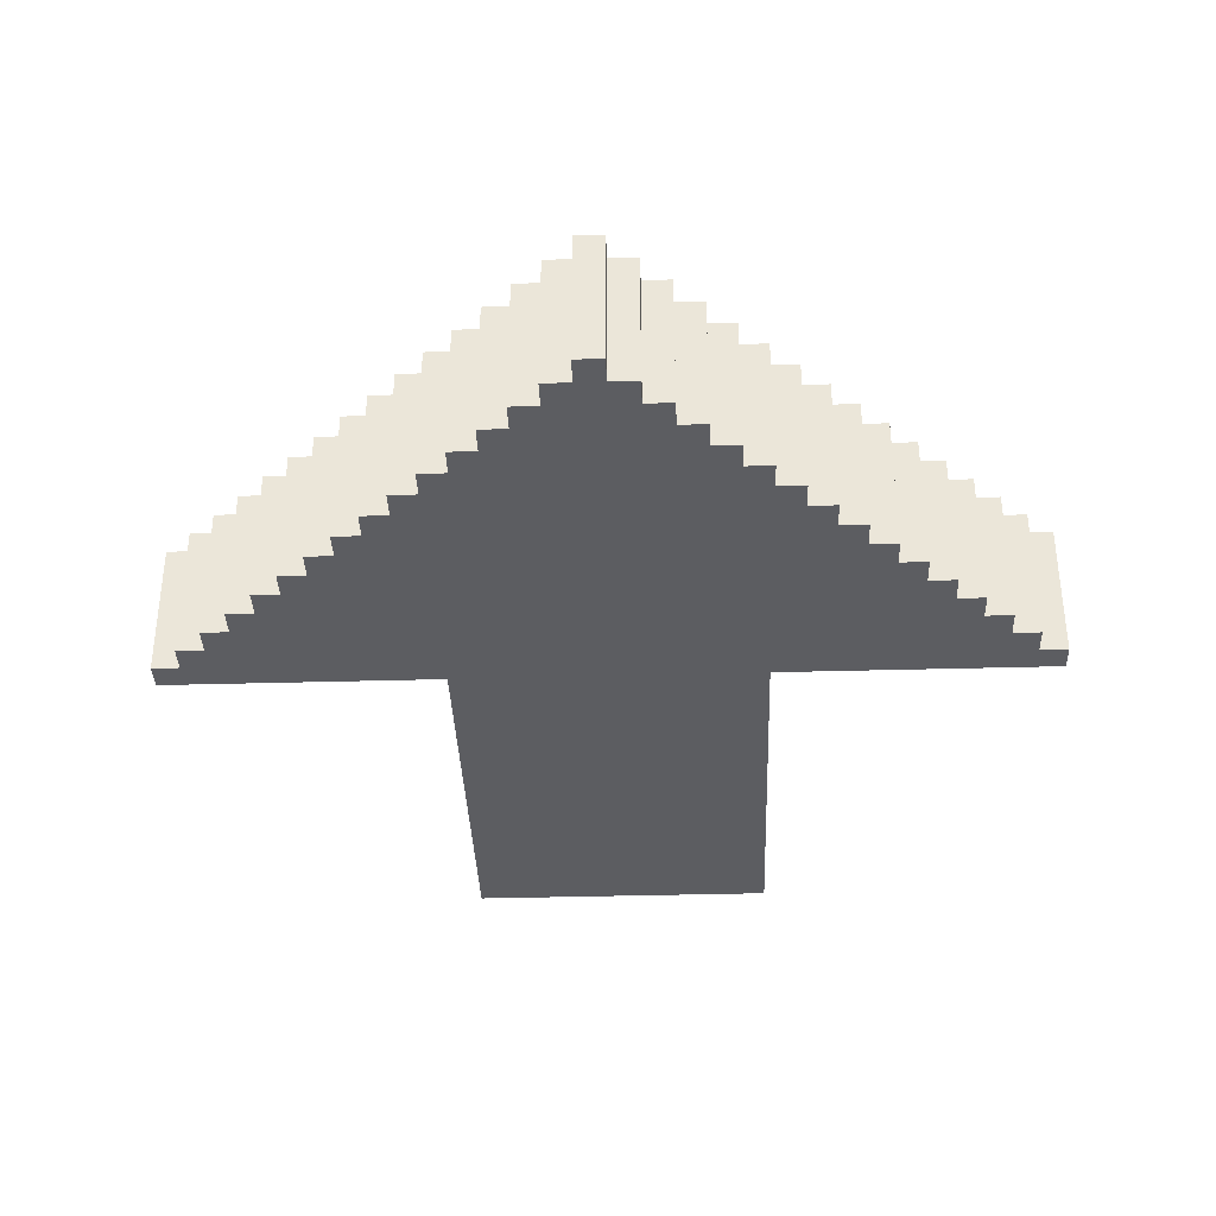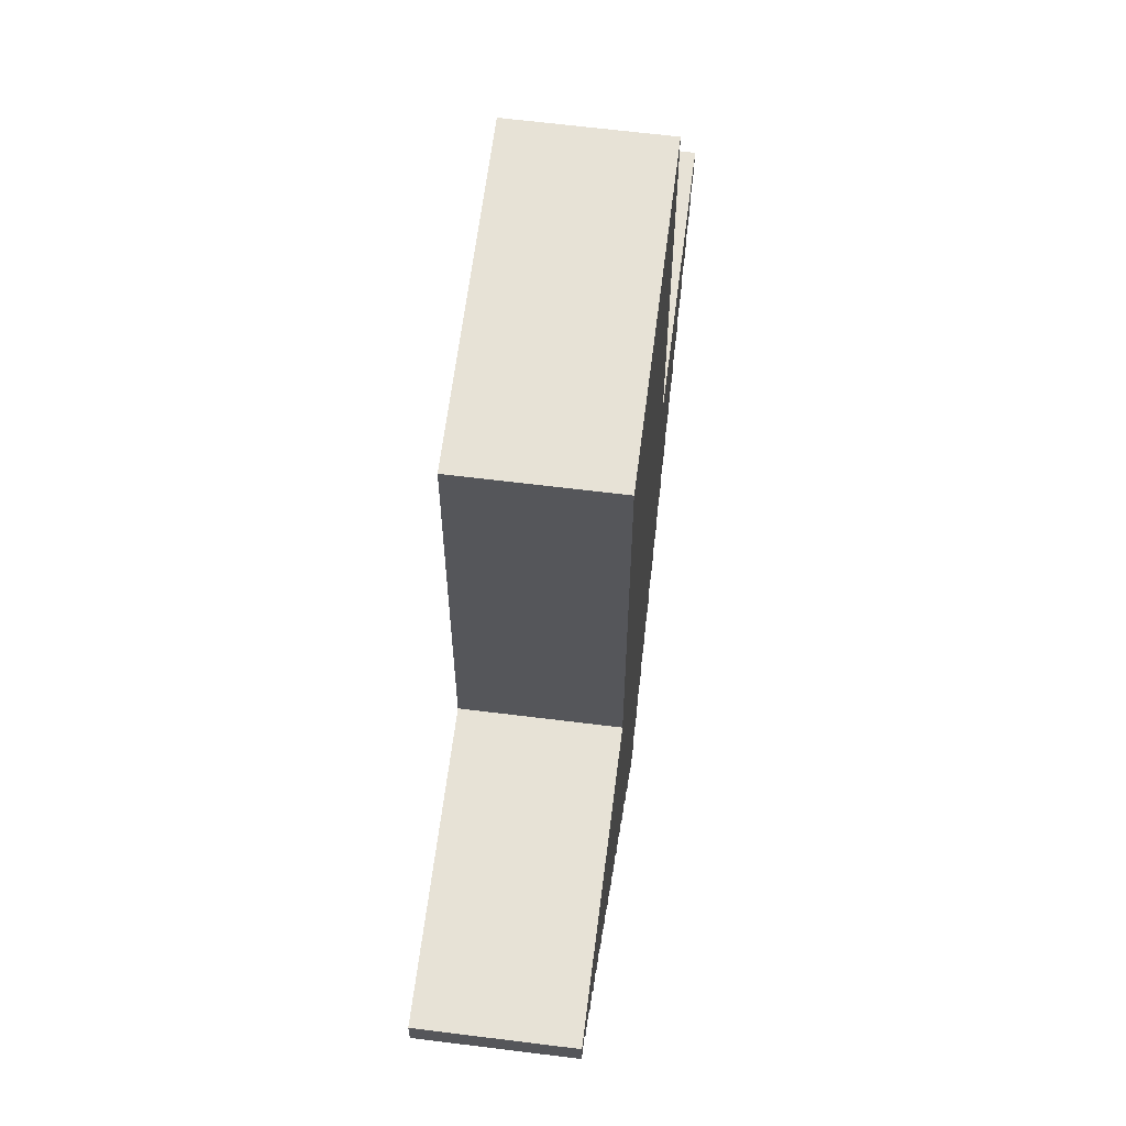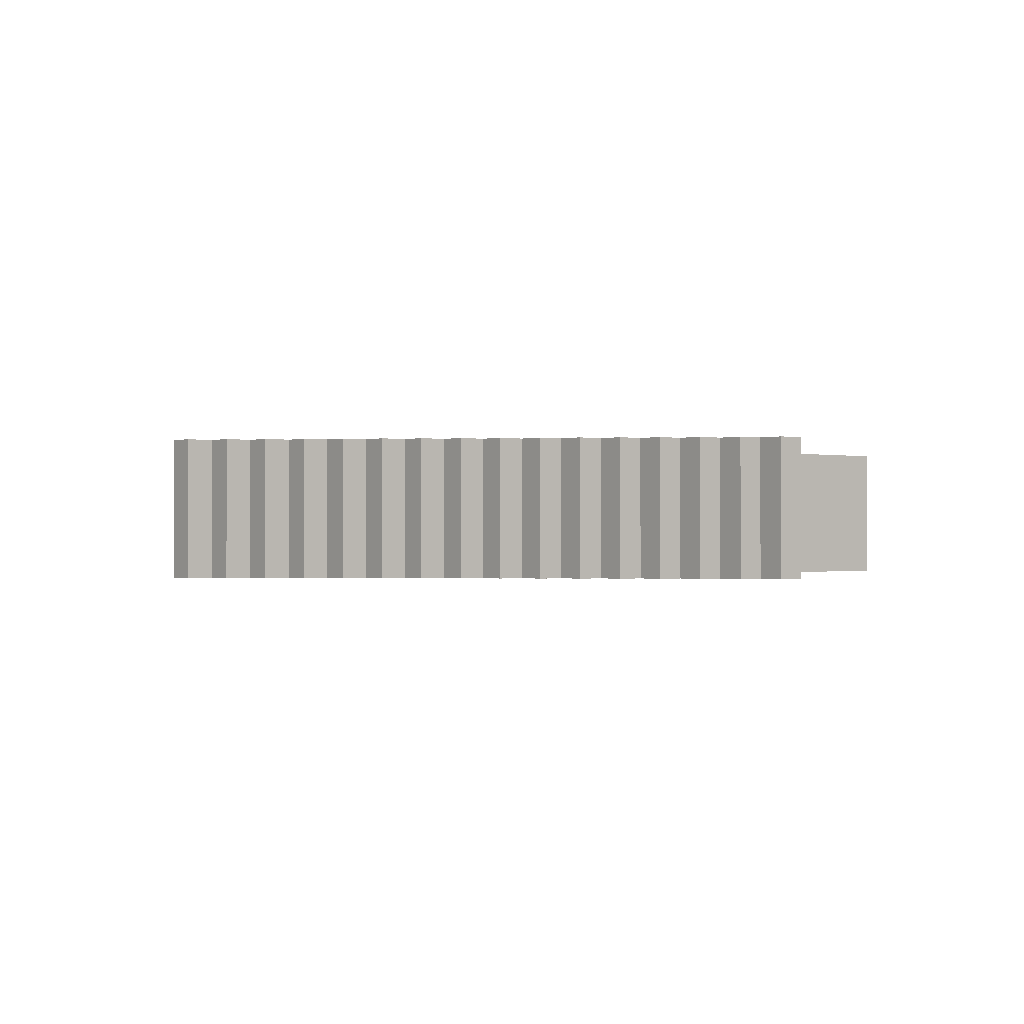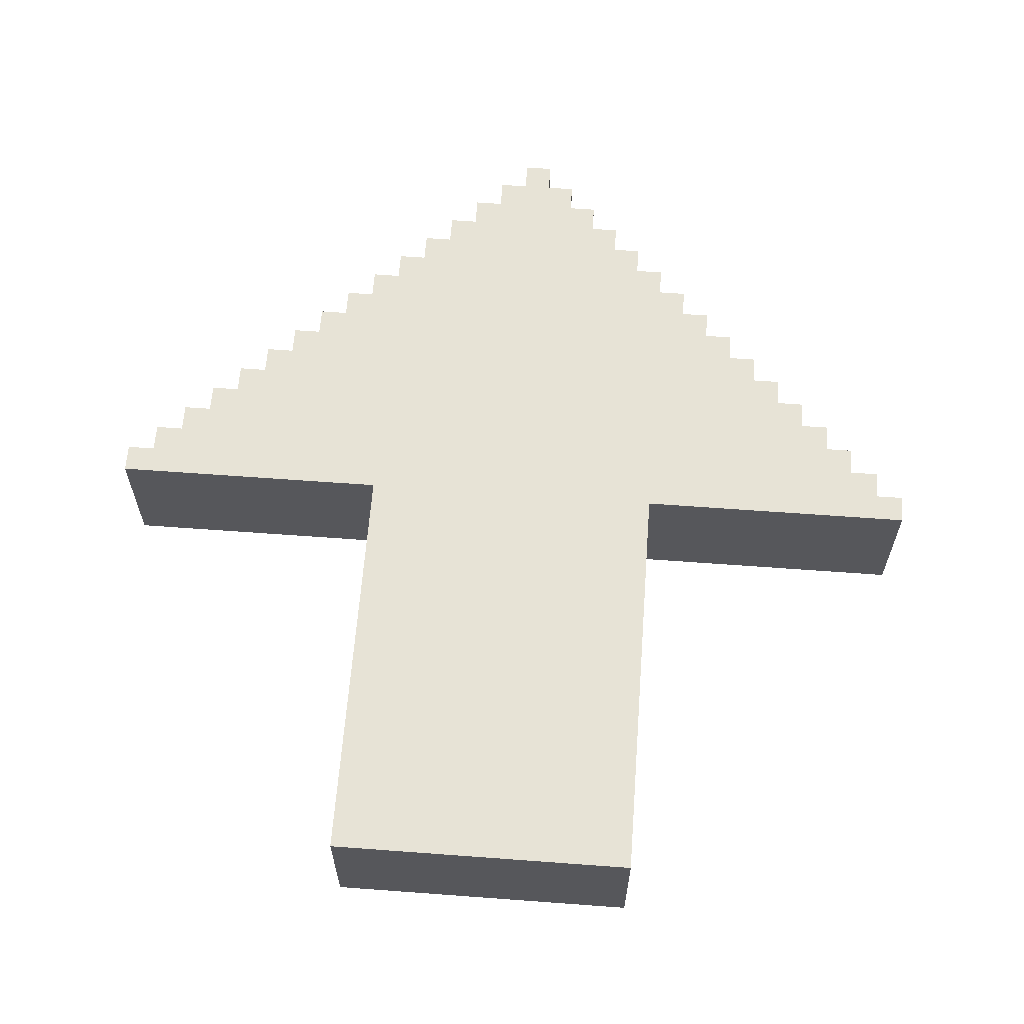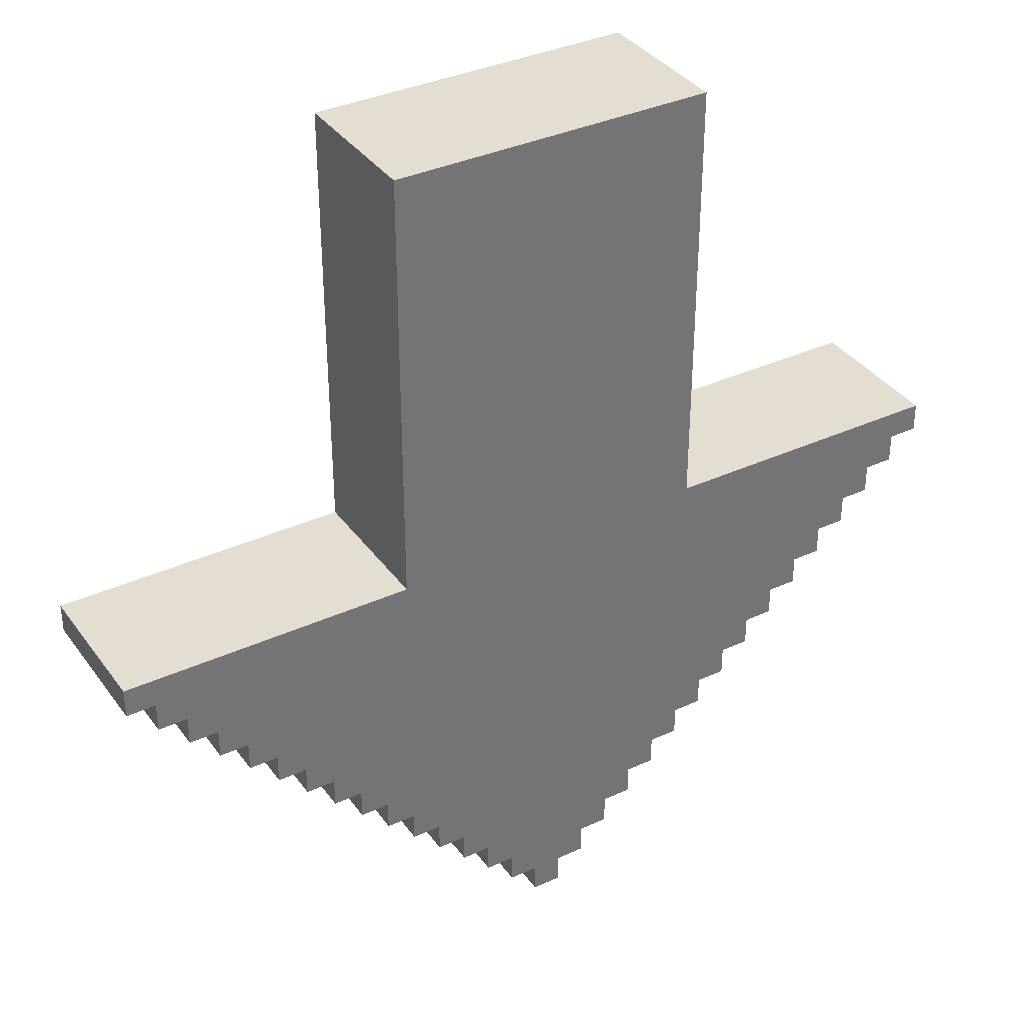
<metadata>
{"format":"obj","ext":"obj","renderer":"f3d","projection":"perspective","resolution":1024,"background":"white","views":[{"elev":-36.4,"azim":2.1,"up":"+Z"},{"elev":63.7,"azim":97.2,"up":"+Y"},{"elev":-0.7,"azim":50.7,"up":"+Z"},{"elev":62.7,"azim":-175.7,"up":"+Z"},{"elev":36.0,"azim":149.0,"up":"+Y"}]}
</metadata>
<code>
o
v 0.5 3.5 -2
v 0.5 3.5 -2.5
v 0.5 3.6 -2
v 0.5 3.6 -2.5
v 0.6 3.4 -2
v 0.6 3.4 -2.5
v 0.6 3.5 -2
v 0.6 3.5 -2.5
v 0.7 3.3 -2
v 0.7 3.3 -2.5
v 0.7 3.4 -2
v 0.7 3.4 -2.5
v 0.8 3.2 -2
v 0.8 3.2 -2.5
v 0.8 3.3 -2
v 0.8 3.3 -2.5
v 0.9 3.1 -2
v 0.9 3.1 -2.5
v 0.9 3.2 -2
v 0.9 3.2 -2.5
v 1 3 -2
v 1 3 -2.5
v 1 3.1 -2
v 1 3.1 -2.5
v 1.1 2.9 -2
v 1.1 2.9 -2.5
v 1.1 3 -2
v 1.1 3 -2.5
v 1.2 2.8 -2
v 1.2 2.8 -2.5
v 1.2 2.9 -2
v 1.2 2.9 -2.5
v 1.3 2.7 -2
v 1.3 2.7 -2.5
v 1.3 2.8 -2
v 1.3 2.8 -2.5
v 1.4 2.6 -2
v 1.4 2.6 -2.5
v 1.4 2.7 -2
v 1.4 2.7 -2.5
v 1.5 2.5 -2
v 1.5 2.5 -2.5
v 1.5 2.6 -2
v 1.5 2.6 -2.5
v 1.5 3.6 -2
v 1.5 3.6 -2.5
v 1.5 5.1 -2
v 1.5 5.1 -2.5
v 1.6 2.4 -2
v 1.6 2.4 -2.5
v 1.6 2.5 -2
v 1.6 2.5 -2.5
v 1.7 2.3 -2
v 1.7 2.3 -2.5
v 1.7 2.4 -2
v 1.7 2.4 -2.5
v 1.8 2.2 -2
v 1.8 2.2 -2.5
v 1.8 2.3 -2
v 1.8 2.3 -2.5
v 1.9 2.1 -2
v 1.9 2.1 -2.5
v 1.9 2.2 -2
v 1.9 2.2 -2.5
v 2 2 -2
v 2 2 -2.5
v 2 2.1 -2
v 2 2.1 -2.5
v 2.1 2 -2
v 2.1 2 -2.5
v 2.1 2.1 -2
v 2.1 2.1 -2.5
v 2.2 2.1 -2
v 2.2 2.1 -2.5
v 2.2 2.2 -2
v 2.2 2.2 -2.5
v 2.3 2.2 -2
v 2.3 2.2 -2.5
v 2.3 2.3 -2
v 2.3 2.3 -2.5
v 2.4 2.3 -2
v 2.4 2.3 -2.5
v 2.4 2.4 -2
v 2.4 2.4 -2.5
v 2.5 2.4 -2
v 2.5 2.4 -2.5
v 2.5 2.5 -2
v 2.5 2.5 -2.5
v 2.6 2.5 -2
v 2.6 2.5 -2.5
v 2.6 2.6 -2
v 2.6 2.6 -2.5
v 2.6 3.6 -2
v 2.6 3.6 -2.5
v 2.6 5.1 -2
v 2.6 5.1 -2.5
v 2.7 2.6 -2
v 2.7 2.6 -2.5
v 2.7 2.7 -2
v 2.7 2.7 -2.5
v 2.8 2.7 -2
v 2.8 2.7 -2.5
v 2.8 2.8 -2
v 2.8 2.8 -2.5
v 2.9 2.8 -2
v 2.9 2.8 -2.5
v 2.9 2.9 -2
v 2.9 2.9 -2.5
v 3 2.9 -2
v 3 2.9 -2.5
v 3 3 -2
v 3 3 -2.5
v 3.1 3 -2
v 3.1 3 -2.5
v 3.1 3.1 -2
v 3.1 3.1 -2.5
v 3.2 3.1 -2
v 3.2 3.1 -2.5
v 3.2 3.2 -2
v 3.2 3.2 -2.5
v 3.3 3.2 -2
v 3.3 3.2 -2.5
v 3.3 3.3 -2
v 3.3 3.3 -2.5
v 3.4 3.3 -2
v 3.4 3.3 -2.5
v 3.4 3.4 -2
v 3.4 3.4 -2.5
v 3.5 3.4 -2
v 3.5 3.4 -2.5
v 3.5 3.5 -2
v 3.5 3.5 -2.5
v 3.6 3.5 -2
v 3.6 3.5 -2.5
v 3.6 3.6 -2
v 3.6 3.6 -2.5
v 0.5 3.5 -2
v 0.5 3.6 -2
v 0.6 3.4 -2
v 0.6 3.5 -2
v 0.7 3.3 -2
v 0.7 3.4 -2
v 0.8 3.2 -2
v 0.8 3.3 -2
v 0.9 3.1 -2
v 0.9 3.2 -2
v 1 3 -2
v 1 3.1 -2
v 1.1 2.9 -2
v 1.1 3 -2
v 1.2 2.8 -2
v 1.2 2.9 -2
v 1.3 2.7 -2
v 1.3 2.8 -2
v 1.4 2.6 -2
v 1.4 2.7 -2
v 1.5 2.5 -2
v 1.5 2.6 -2
v 1.5 3.6 -2
v 1.5 5.1 -2
v 1.6 2.4 -2
v 1.6 2.5 -2
v 1.7 2.3 -2
v 1.7 2.4 -2
v 1.8 2.2 -2
v 1.8 2.3 -2
v 1.9 2.1 -2
v 1.9 2.2 -2
v 2 2 -2
v 2 2.1 -2
v 2.1 2 -2
v 2.1 2.1 -2
v 2.2 2.1 -2
v 2.2 2.2 -2
v 2.3 2.2 -2
v 2.3 2.3 -2
v 2.4 2.3 -2
v 2.4 2.4 -2
v 2.5 2.4 -2
v 2.5 2.5 -2
v 2.6 2.5 -2
v 2.6 2.6 -2
v 2.6 3.6 -2
v 2.6 5.1 -2
v 2.7 2.6 -2
v 2.7 2.7 -2
v 2.8 2.7 -2
v 2.8 2.8 -2
v 2.9 2.8 -2
v 2.9 2.9 -2
v 3 2.9 -2
v 3 3 -2
v 3.1 3 -2
v 3.1 3.1 -2
v 3.2 3.1 -2
v 3.2 3.2 -2
v 3.3 3.2 -2
v 3.3 3.3 -2
v 3.4 3.3 -2
v 3.4 3.4 -2
v 3.5 3.4 -2
v 3.5 3.5 -2
v 3.6 3.5 -2
v 3.6 3.6 -2
v 0.5 3.5 -2.5
v 0.5 3.6 -2.5
v 0.6 3.4 -2.5
v 0.6 3.5 -2.5
v 0.7 3.3 -2.5
v 0.7 3.4 -2.5
v 0.8 3.2 -2.5
v 0.8 3.3 -2.5
v 0.9 3.1 -2.5
v 0.9 3.2 -2.5
v 1 3 -2.5
v 1 3.1 -2.5
v 1.1 2.9 -2.5
v 1.1 3 -2.5
v 1.2 2.8 -2.5
v 1.2 2.9 -2.5
v 1.3 2.7 -2.5
v 1.3 2.8 -2.5
v 1.4 2.6 -2.5
v 1.4 2.7 -2.5
v 1.5 2.5 -2.5
v 1.5 2.6 -2.5
v 1.5 3.6 -2.5
v 1.5 5.1 -2.5
v 1.6 2.4 -2.5
v 1.6 2.5 -2.5
v 1.7 2.3 -2.5
v 1.7 2.4 -2.5
v 1.8 2.2 -2.5
v 1.8 2.3 -2.5
v 1.9 2.1 -2.5
v 1.9 2.2 -2.5
v 2 2 -2.5
v 2 2.1 -2.5
v 2.1 2 -2.5
v 2.1 2.1 -2.5
v 2.2 2.1 -2.5
v 2.2 2.2 -2.5
v 2.3 2.2 -2.5
v 2.3 2.3 -2.5
v 2.4 2.3 -2.5
v 2.4 2.4 -2.5
v 2.5 2.4 -2.5
v 2.5 2.5 -2.5
v 2.6 2.5 -2.5
v 2.6 2.6 -2.5
v 2.6 3.6 -2.5
v 2.6 5.1 -2.5
v 2.7 2.6 -2.5
v 2.7 2.7 -2.5
v 2.8 2.7 -2.5
v 2.8 2.8 -2.5
v 2.9 2.8 -2.5
v 2.9 2.9 -2.5
v 3 2.9 -2.5
v 3 3 -2.5
v 3.1 3 -2.5
v 3.1 3.1 -2.5
v 3.2 3.1 -2.5
v 3.2 3.2 -2.5
v 3.3 3.2 -2.5
v 3.3 3.3 -2.5
v 3.4 3.3 -2.5
v 3.4 3.4 -2.5
v 3.5 3.4 -2.5
v 3.5 3.5 -2.5
v 3.6 3.5 -2.5
v 3.6 3.6 -2.5
v 2 2 -2
v 2.1 2 -2
v 2 2 -2.5
v 2.1 2 -2.5
v 1.9 2.1 -2
v 2 2.1 -2
v 2.1 2.1 -2
v 2.2 2.1 -2
v 1.9 2.1 -2.5
v 2 2.1 -2.5
v 2.1 2.1 -2.5
v 2.2 2.1 -2.5
v 1.8 2.2 -2
v 1.9 2.2 -2
v 2.2 2.2 -2
v 2.3 2.2 -2
v 1.8 2.2 -2.5
v 1.9 2.2 -2.5
v 2.2 2.2 -2.5
v 2.3 2.2 -2.5
v 1.7 2.3 -2
v 1.8 2.3 -2
v 2.3 2.3 -2
v 2.4 2.3 -2
v 1.7 2.3 -2.5
v 1.8 2.3 -2.5
v 2.3 2.3 -2.5
v 2.4 2.3 -2.5
v 1.6 2.4 -2
v 1.7 2.4 -2
v 2.4 2.4 -2
v 2.5 2.4 -2
v 1.6 2.4 -2.5
v 1.7 2.4 -2.5
v 2.4 2.4 -2.5
v 2.5 2.4 -2.5
v 1.5 2.5 -2
v 1.6 2.5 -2
v 2.5 2.5 -2
v 2.6 2.5 -2
v 1.5 2.5 -2.5
v 1.6 2.5 -2.5
v 2.5 2.5 -2.5
v 2.6 2.5 -2.5
v 1.4 2.6 -2
v 1.5 2.6 -2
v 2.6 2.6 -2
v 2.7 2.6 -2
v 1.4 2.6 -2.5
v 1.5 2.6 -2.5
v 2.6 2.6 -2.5
v 2.7 2.6 -2.5
v 1.3 2.7 -2
v 1.4 2.7 -2
v 2.7 2.7 -2
v 2.8 2.7 -2
v 1.3 2.7 -2.5
v 1.4 2.7 -2.5
v 2.7 2.7 -2.5
v 2.8 2.7 -2.5
v 1.2 2.8 -2
v 1.3 2.8 -2
v 2.8 2.8 -2
v 2.9 2.8 -2
v 1.2 2.8 -2.5
v 1.3 2.8 -2.5
v 2.8 2.8 -2.5
v 2.9 2.8 -2.5
v 1.1 2.9 -2
v 1.2 2.9 -2
v 2.9 2.9 -2
v 3 2.9 -2
v 1.1 2.9 -2.5
v 1.2 2.9 -2.5
v 2.9 2.9 -2.5
v 3 2.9 -2.5
v 1 3 -2
v 1.1 3 -2
v 3 3 -2
v 3.1 3 -2
v 1 3 -2.5
v 1.1 3 -2.5
v 3 3 -2.5
v 3.1 3 -2.5
v 0.9 3.1 -2
v 1 3.1 -2
v 3.1 3.1 -2
v 3.2 3.1 -2
v 0.9 3.1 -2.5
v 1 3.1 -2.5
v 3.1 3.1 -2.5
v 3.2 3.1 -2.5
v 0.8 3.2 -2
v 0.9 3.2 -2
v 3.2 3.2 -2
v 3.3 3.2 -2
v 0.8 3.2 -2.5
v 0.9 3.2 -2.5
v 3.2 3.2 -2.5
v 3.3 3.2 -2.5
v 0.7 3.3 -2
v 0.8 3.3 -2
v 3.3 3.3 -2
v 3.4 3.3 -2
v 0.7 3.3 -2.5
v 0.8 3.3 -2.5
v 3.3 3.3 -2.5
v 3.4 3.3 -2.5
v 0.6 3.4 -2
v 0.7 3.4 -2
v 3.4 3.4 -2
v 3.5 3.4 -2
v 0.6 3.4 -2.5
v 0.7 3.4 -2.5
v 3.4 3.4 -2.5
v 3.5 3.4 -2.5
v 0.5 3.5 -2
v 0.6 3.5 -2
v 3.5 3.5 -2
v 3.6 3.5 -2
v 0.5 3.5 -2.5
v 0.6 3.5 -2.5
v 3.5 3.5 -2.5
v 3.6 3.5 -2.5
v 0.5 3.6 -2
v 1.5 3.6 -2
v 2.6 3.6 -2
v 3.6 3.6 -2
v 0.5 3.6 -2.5
v 1.5 3.6 -2.5
v 2.6 3.6 -2.5
v 3.6 3.6 -2.5
v 1.5 5.1 -2
v 2.6 5.1 -2
v 1.5 5.1 -2.5
v 2.6 5.1 -2.5
f 3 2 1
f 4 2 3
f 7 6 5
f 8 6 7
f 11 10 9
f 12 10 11
f 15 14 13
f 16 14 15
f 19 18 17
f 20 18 19
f 23 22 21
f 24 22 23
f 27 26 25
f 28 26 27
f 31 30 29
f 32 30 31
f 35 34 33
f 36 34 35
f 39 38 37
f 40 38 39
f 43 42 41
f 44 42 43
f 47 46 45
f 48 46 47
f 51 50 49
f 52 50 51
f 55 54 53
f 56 54 55
f 59 58 57
f 60 58 59
f 63 62 61
f 64 62 63
f 67 66 65
f 68 66 67
f 69 70 71
f 71 70 72
f 73 74 75
f 75 74 76
f 77 78 79
f 79 78 80
f 81 82 83
f 83 82 84
f 85 86 87
f 87 86 88
f 89 90 91
f 91 90 92
f 93 94 95
f 95 94 96
f 97 98 99
f 99 98 100
f 101 102 103
f 103 102 104
f 105 106 107
f 107 106 108
f 109 110 111
f 111 110 112
f 113 114 115
f 115 114 116
f 117 118 119
f 119 118 120
f 121 122 123
f 123 122 124
f 125 126 127
f 127 126 128
f 129 130 131
f 131 130 132
f 133 134 135
f 135 134 136
f 140 138 137
f 142 140 139
f 144 142 141
f 146 144 143
f 148 146 145
f 150 148 147
f 152 150 149
f 154 152 151
f 156 154 153
f 158 156 155
f 159 138 140
f 159 140 142
f 159 156 158
f 159 142 144
f 159 154 156
f 159 144 146
f 159 152 154
f 159 146 148
f 159 150 152
f 159 148 150
f 162 158 157
f 162 160 159
f 162 159 158
f 164 162 161
f 166 164 163
f 168 166 165
f 170 168 167
f 171 170 169
f 172 168 170
f 172 170 171
f 173 168 172
f 174 166 168
f 174 168 173
f 175 166 174
f 176 164 166
f 176 166 175
f 177 164 176
f 178 162 164
f 178 164 177
f 179 162 178
f 180 160 162
f 180 162 179
f 181 160 180
f 182 160 181
f 183 160 182
f 184 160 183
f 185 183 182
f 186 183 185
f 187 183 186
f 188 183 187
f 189 183 188
f 190 183 189
f 191 183 190
f 192 183 191
f 193 183 192
f 194 183 193
f 195 183 194
f 196 183 195
f 197 183 196
f 198 183 197
f 199 183 198
f 200 183 199
f 201 183 200
f 202 183 201
f 203 183 202
f 204 183 203
f 205 206 208
f 207 208 210
f 209 210 212
f 211 212 214
f 213 214 216
f 215 216 218
f 217 218 220
f 219 220 222
f 221 222 224
f 223 224 226
f 208 206 227
f 210 208 227
f 226 224 227
f 212 210 227
f 224 222 227
f 214 212 227
f 222 220 227
f 216 214 227
f 220 218 227
f 218 216 227
f 225 226 230
f 227 228 230
f 226 227 230
f 229 230 232
f 231 232 234
f 233 234 236
f 235 236 238
f 237 238 239
f 238 236 240
f 239 238 240
f 240 236 241
f 236 234 242
f 241 236 242
f 242 234 243
f 234 232 244
f 243 234 244
f 244 232 245
f 232 230 246
f 245 232 246
f 246 230 247
f 230 228 248
f 247 230 248
f 248 228 249
f 249 228 250
f 250 228 251
f 251 228 252
f 250 251 253
f 253 251 254
f 254 251 255
f 255 251 256
f 256 251 257
f 257 251 258
f 258 251 259
f 259 251 260
f 260 251 261
f 261 251 262
f 262 251 263
f 263 251 264
f 264 251 265
f 265 251 266
f 266 251 267
f 267 251 268
f 268 251 269
f 269 251 270
f 270 251 271
f 271 251 272
f 275 274 273
f 276 274 275
f 281 278 277
f 282 278 281
f 283 280 279
f 284 280 283
f 289 286 285
f 290 286 289
f 291 288 287
f 292 288 291
f 297 294 293
f 298 294 297
f 299 296 295
f 300 296 299
f 305 302 301
f 306 302 305
f 307 304 303
f 308 304 307
f 313 310 309
f 314 310 313
f 315 312 311
f 316 312 315
f 321 318 317
f 322 318 321
f 323 320 319
f 324 320 323
f 329 326 325
f 330 326 329
f 331 328 327
f 332 328 331
f 337 334 333
f 338 334 337
f 339 336 335
f 340 336 339
f 345 342 341
f 346 342 345
f 347 344 343
f 348 344 347
f 353 350 349
f 354 350 353
f 355 352 351
f 356 352 355
f 361 358 357
f 362 358 361
f 363 360 359
f 364 360 363
f 369 366 365
f 370 366 369
f 371 368 367
f 372 368 371
f 377 374 373
f 378 374 377
f 379 376 375
f 380 376 379
f 385 382 381
f 386 382 385
f 387 384 383
f 388 384 387
f 393 390 389
f 394 390 393
f 395 392 391
f 396 392 395
f 397 398 401
f 401 398 402
f 399 400 403
f 403 400 404
f 405 406 407
f 407 406 408

</code>
